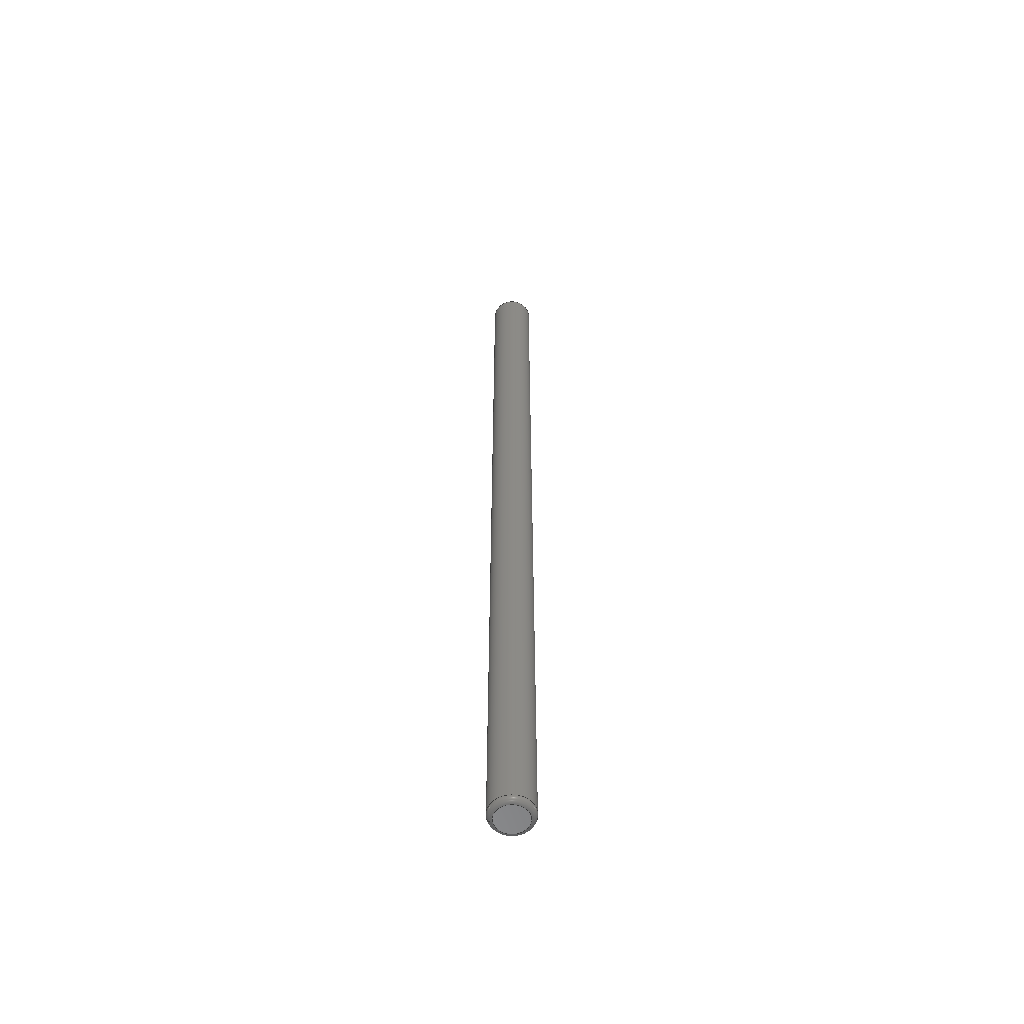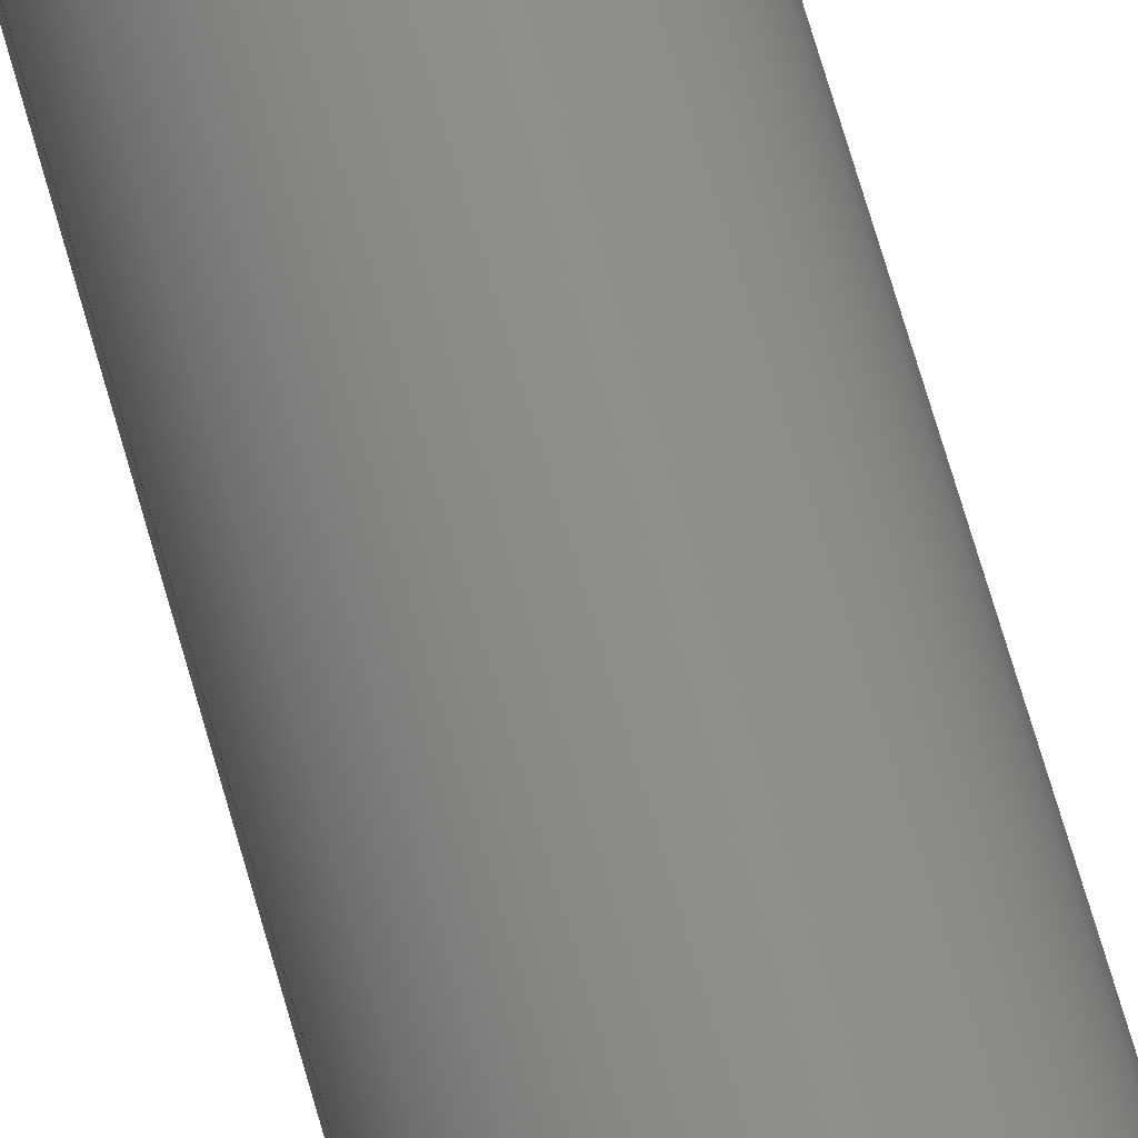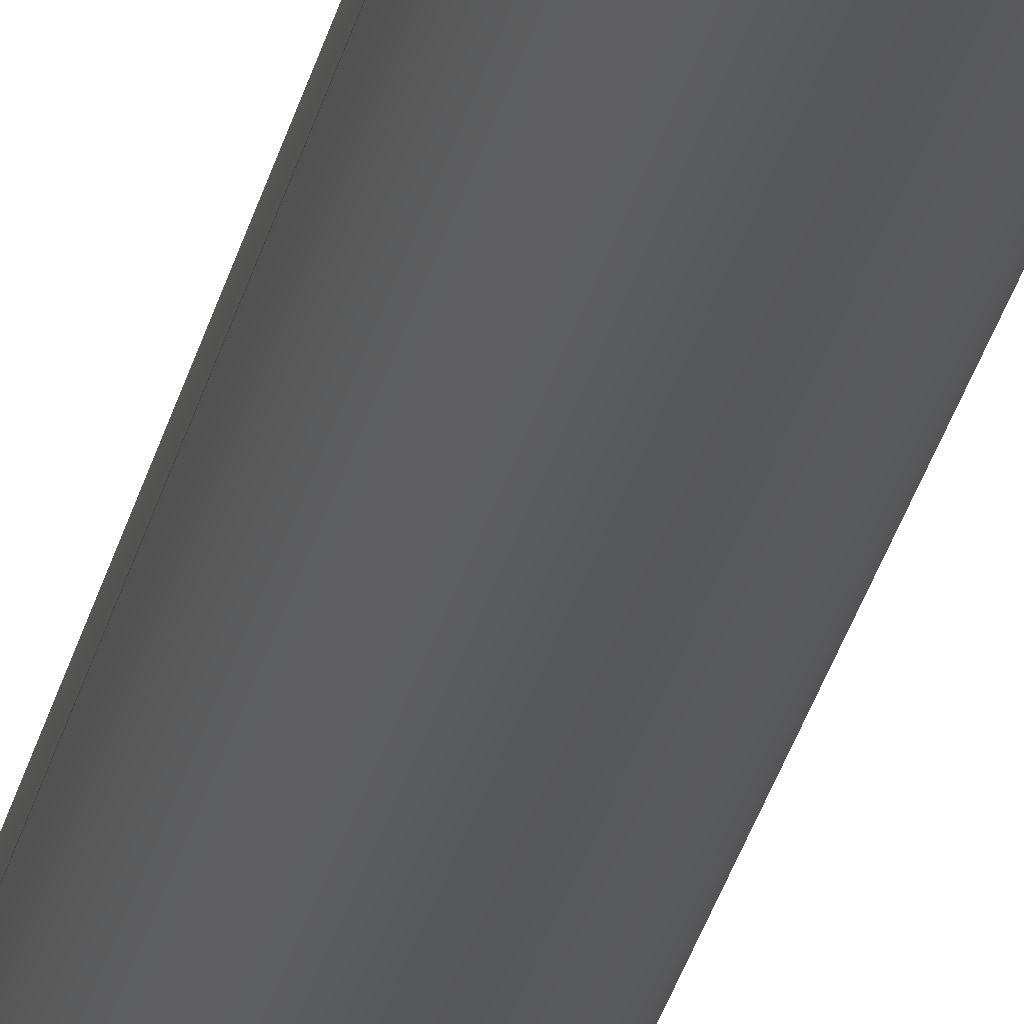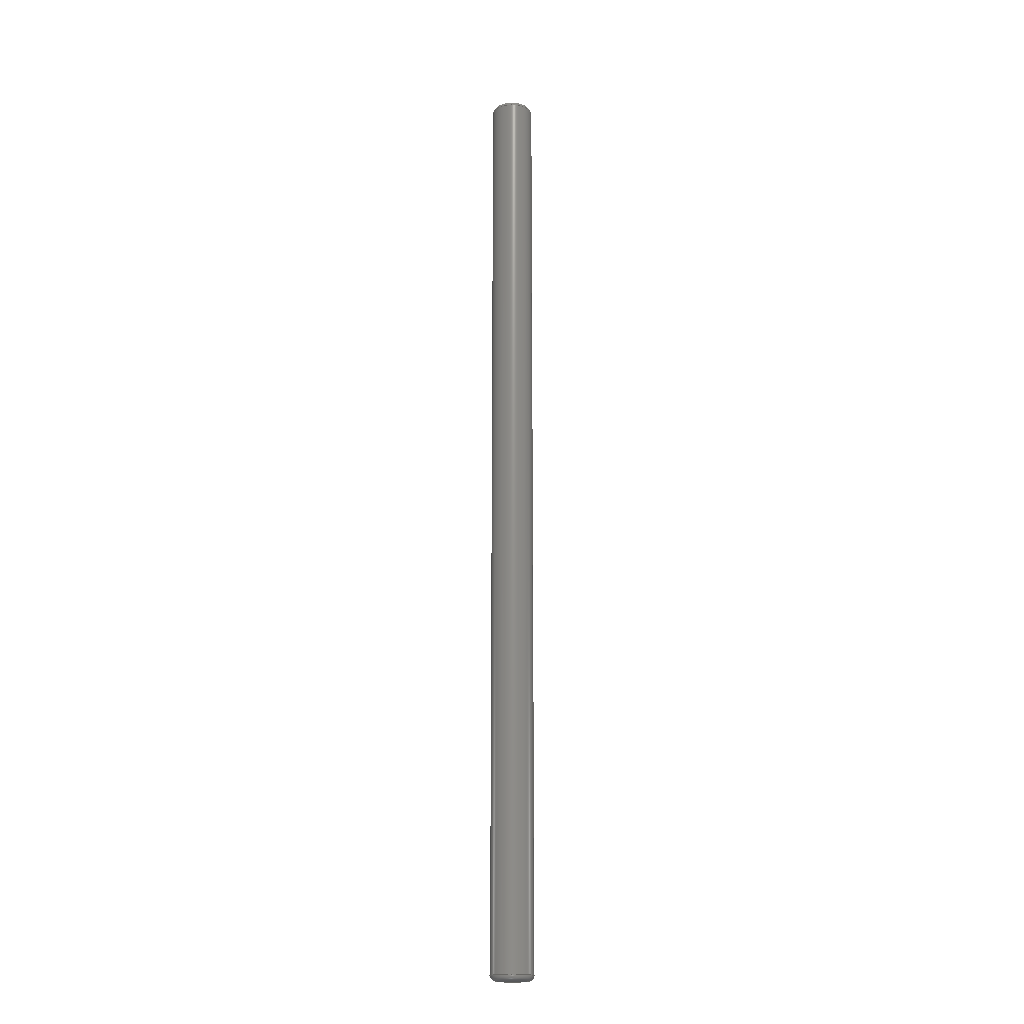
<metadata>
{"format":"step","ext":"step","renderer":"f3d","projection":"perspective","resolution":1024,"background":"white","views":[{"elev":-58.1,"azim":-170.8,"up":"+Z"},{"elev":42.4,"azim":168.4,"up":"+Y"},{"elev":-18.3,"azim":172.0,"up":"+Y"},{"elev":-17.6,"azim":-4.9,"up":"+Z"}]}
</metadata>
<code>
ISO-10303-21;
DATA;
#1=SHAPE_REPRESENTATION_RELATIONSHIP('SRR','None',#109,#2);
#2=ADVANCED_BREP_SHAPE_REPRESENTATION($,(#51),#97);
#3=STYLED_ITEM($,(#117),#51);
#4=CYLINDRICAL_SURFACE($,#57,0.07874);
#5=PLANE($,#56);
#6=PLANE($,#61);
#7=FACE_BOUND($,#16,.T.);
#8=FACE_BOUND($,#19,.T.);
#9=FACE_BOUND($,#21,.T.);
#10=FACE_OUTER_BOUND($,#15,.T.);
#11=FACE_OUTER_BOUND($,#17,.T.);
#12=FACE_OUTER_BOUND($,#18,.T.);
#13=FACE_OUTER_BOUND($,#20,.T.);
#14=FACE_OUTER_BOUND($,#22,.T.);
#15=EDGE_LOOP($,(#35));
#16=EDGE_LOOP($,(#36));
#17=EDGE_LOOP($,(#37));
#18=EDGE_LOOP($,(#38));
#19=EDGE_LOOP($,(#39));
#20=EDGE_LOOP($,(#40));
#21=EDGE_LOOP($,(#41));
#22=EDGE_LOOP($,(#42));
#23=CIRCLE($,#54,0.07874);
#24=CIRCLE($,#55,0.05906);
#25=CIRCLE($,#58,0.07874);
#26=CIRCLE($,#60,0.05906);
#27=VERTEX_POINT($,#84);
#28=VERTEX_POINT($,#86);
#29=VERTEX_POINT($,#90);
#30=VERTEX_POINT($,#93);
#31=EDGE_CURVE($,#27,#27,#23,.T.);
#32=EDGE_CURVE($,#28,#28,#24,.T.);
#33=EDGE_CURVE($,#29,#29,#25,.T.);
#34=EDGE_CURVE($,#30,#30,#26,.T.);
#35=ORIENTED_EDGE($,*,*,#31,.T.);
#36=ORIENTED_EDGE($,*,*,#32,.F.);
#37=ORIENTED_EDGE($,*,*,#32,.T.);
#38=ORIENTED_EDGE($,*,*,#31,.F.);
#39=ORIENTED_EDGE($,*,*,#33,.F.);
#40=ORIENTED_EDGE($,*,*,#33,.T.);
#41=ORIENTED_EDGE($,*,*,#34,.F.);
#42=ORIENTED_EDGE($,*,*,#34,.T.);
#43=TOROIDAL_SURFACE($,#53,0.05906,0.01969);
#44=TOROIDAL_SURFACE($,#59,0.05906,0.01969);
#45=ADVANCED_FACE($,(#10,#7),#43,.T.);
#46=ADVANCED_FACE($,(#11),#5,.T.);
#47=ADVANCED_FACE($,(#12,#8),#4,.T.);
#48=ADVANCED_FACE($,(#13,#9),#44,.T.);
#49=ADVANCED_FACE($,(#14),#6,.F.);
#50=CLOSED_SHELL($,(#45,#46,#47,#48,#49));
#51=MANIFOLD_SOLID_BREP('Solid1',#50);
#52=AXIS2_PLACEMENT_3D('placement',#82,#62,#63);
#53=AXIS2_PLACEMENT_3D($,#83,#64,#65);
#54=AXIS2_PLACEMENT_3D($,#85,#66,#67);
#55=AXIS2_PLACEMENT_3D($,#87,#68,#69);
#56=AXIS2_PLACEMENT_3D($,#88,#70,#71);
#57=AXIS2_PLACEMENT_3D($,#89,#72,#73);
#58=AXIS2_PLACEMENT_3D($,#91,#74,#75);
#59=AXIS2_PLACEMENT_3D($,#92,#76,#77);
#60=AXIS2_PLACEMENT_3D($,#94,#78,#79);
#61=AXIS2_PLACEMENT_3D($,#95,#80,#81);
#62=DIRECTION('axis',(0,0,1));
#63=DIRECTION('refdir',(1,0,0));
#64=DIRECTION('center_axis',(0,0,-1));
#65=DIRECTION('ref_axis',(-1,0,0));
#66=DIRECTION('center_axis',(0,0,1));
#67=DIRECTION('ref_axis',(-1,0,0));
#68=DIRECTION('center_axis',(0,0,1));
#69=DIRECTION('ref_axis',(1,0,0));
#70=DIRECTION('center_axis',(0,0,1));
#71=DIRECTION('ref_axis',(1,0,0));
#72=DIRECTION('center_axis',(0,0,1));
#73=DIRECTION('ref_axis',(-1,0,0));
#74=DIRECTION('center_axis',(0,0,-1));
#75=DIRECTION('ref_axis',(1,0,0));
#76=DIRECTION('center_axis',(0,0,1));
#77=DIRECTION('ref_axis',(1,0,0));
#78=DIRECTION('center_axis',(0,0,-1));
#79=DIRECTION('ref_axis',(-1,0,0));
#80=DIRECTION('center_axis',(0,0,1));
#81=DIRECTION('ref_axis',(1,0,0));
#82=CARTESIAN_POINT('',(0,0,0));
#83=CARTESIAN_POINT('Origin',(0,0,1.732));
#84=CARTESIAN_POINT('',(0.07874,0,1.732));
#85=CARTESIAN_POINT('Origin',(0,0,1.732));
#86=CARTESIAN_POINT('',(0.05906,0,1.752));
#87=CARTESIAN_POINT('Origin',(0,0,1.752));
#88=CARTESIAN_POINT('Origin',(0.007158,0,1.752));
#89=CARTESIAN_POINT('Origin',(0,0,0));
#90=CARTESIAN_POINT('',(0.07874,0,-1.732));
#91=CARTESIAN_POINT('Origin',(0,0,-1.732));
#92=CARTESIAN_POINT('Origin',(0,0,-1.732));
#93=CARTESIAN_POINT('',(-0.05906,0,-1.752));
#94=CARTESIAN_POINT('Origin',(0,0,-1.752));
#95=CARTESIAN_POINT('Origin',(0.007158,0,-1.752));
#96=UNCERTAINTY_MEASURE_WITH_UNIT(LENGTH_MEASURE(0.0003937),
#98,'DISTANCE_ACCURACY_VALUE',
'Maximum model space distance between geometric entities at asserted c
onnectivities');
#97=(
GEOMETRIC_REPRESENTATION_CONTEXT(3)
GLOBAL_UNCERTAINTY_ASSIGNED_CONTEXT((#96))
GLOBAL_UNIT_ASSIGNED_CONTEXT((#98,#104,#101))
REPRESENTATION_CONTEXT('','3D')
);
#98=(
CONVERSION_BASED_UNIT('__CONSTANT UNIT inch',#100)
LENGTH_UNIT()
NAMED_UNIT(#103)
);
#99=(
LENGTH_UNIT()
NAMED_UNIT(*)
SI_UNIT(.MILLI.,.METRE.)
);
#100=LENGTH_MEASURE_WITH_UNIT(LENGTH_MEASURE(25.4),#99);
#101=(
NAMED_UNIT(*)
SI_UNIT($,.STERADIAN.)
SOLID_ANGLE_UNIT()
);
#102=DIMENSIONAL_EXPONENTS(0,0,0,0,0,0,0);
#103=DIMENSIONAL_EXPONENTS(1,0,0,0,0,0,0);
#104=(
CONVERSION_BASED_UNIT('degree',#106)
NAMED_UNIT(#102)
PLANE_ANGLE_UNIT()
);
#105=(
NAMED_UNIT(*)
PLANE_ANGLE_UNIT()
SI_UNIT($,.RADIAN.)
);
#106=PLANE_ANGLE_MEASURE_WITH_UNIT(PLANE_ANGLE_MEASURE(0.01745),#105);
#107=SHAPE_DEFINITION_REPRESENTATION(#108,#109);
#108=PRODUCT_DEFINITION_SHAPE('',$,#111);
#109=SHAPE_REPRESENTATION('',(#52),#97);
#110=PRODUCT_DEFINITION_CONTEXT('3D Mechanical Parts',#114,'design');
#111=PRODUCT_DEFINITION('DRILLMOTORAXIL_NONE','DRILLMOTORAXIL_NONE',#112,
#110);
#112=PRODUCT_DEFINITION_FORMATION('',$,#116);
#113=APPLICATION_PROTOCOL_DEFINITION('international standard',
'automotive_design',2009,#114);
#114=APPLICATION_CONTEXT(
'Core Data for Automotive Mechanical Design Process');
#115=PRODUCT_CONTEXT('3D Mechanical Parts',#114,'mechanical');
#116=PRODUCT('DRILLMOTORAXIL_NONE','DRILLMOTORAXIL_NONE',$,(#115));
#117=PRESENTATION_STYLE_ASSIGNMENT((#118));
#118=SURFACE_STYLE_USAGE(.BOTH.,#119);
#119=SURFACE_SIDE_STYLE($,(#120));
#120=SURFACE_STYLE_FILL_AREA(#121);
#121=FILL_AREA_STYLE($,(#122));
#122=FILL_AREA_STYLE_COLOUR($,#123);
#123=COLOUR_RGB('',0.749,0.749,0.749);
ENDSEC;
END-ISO-10303-21;

</code>
